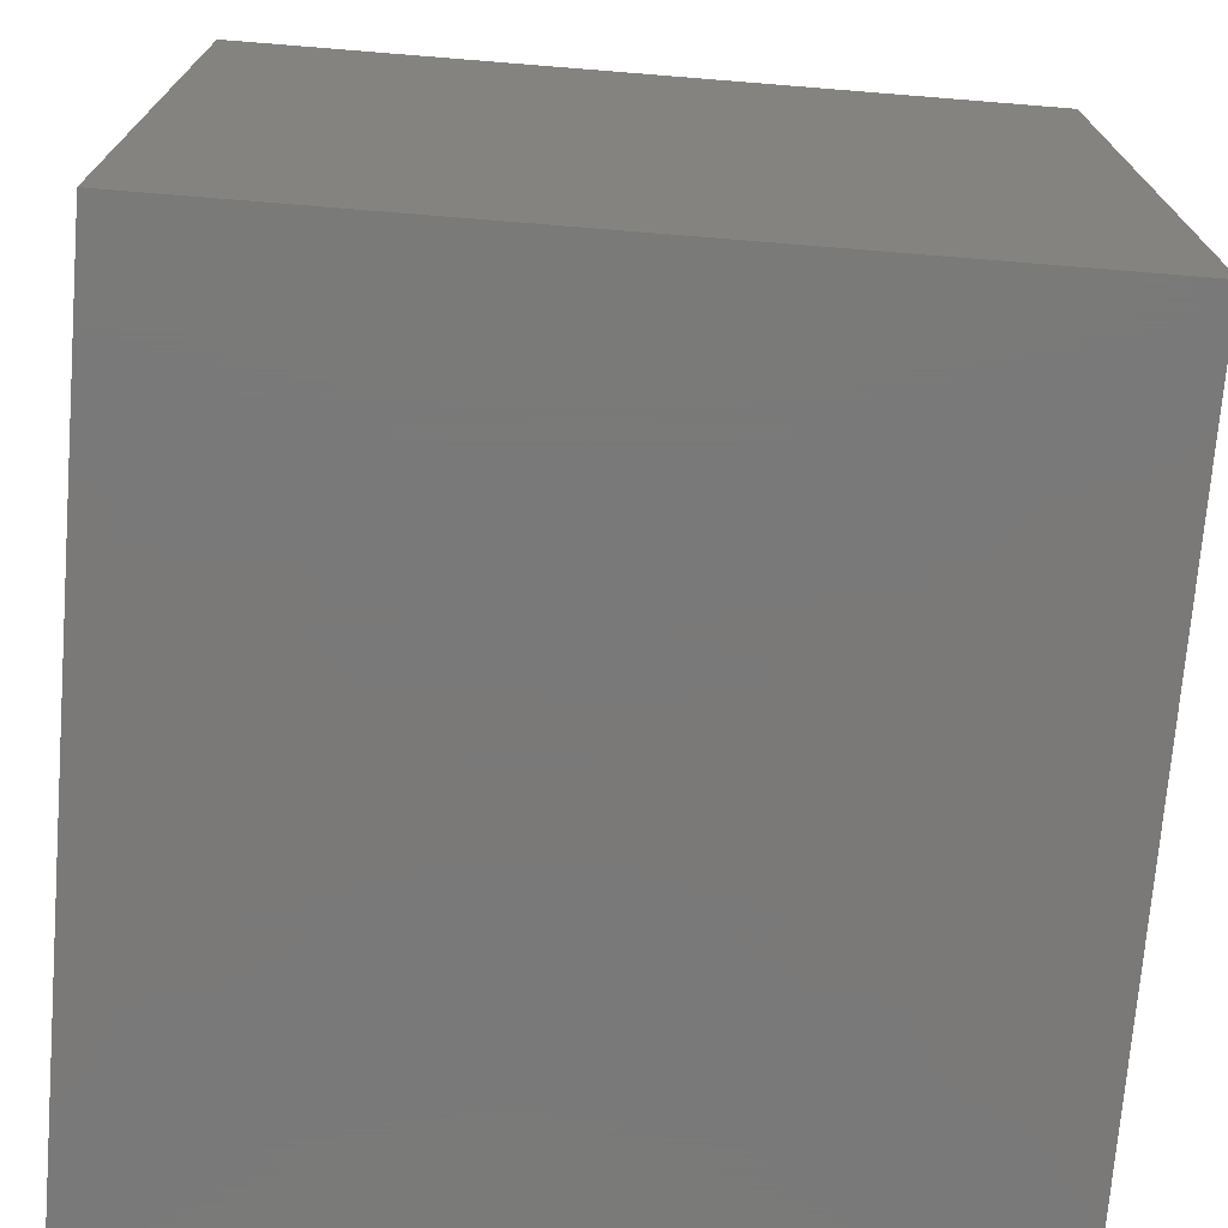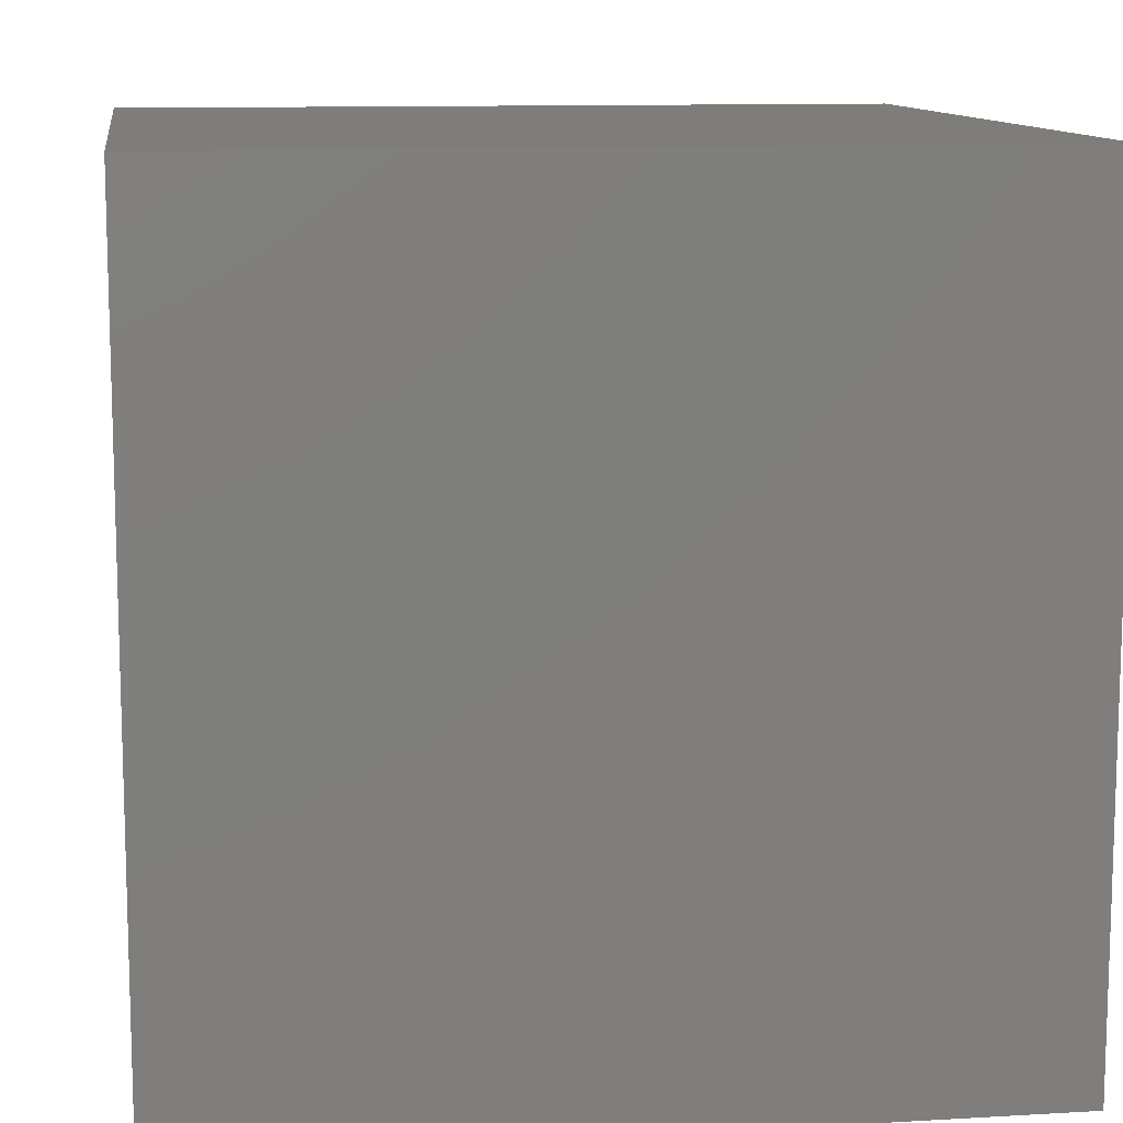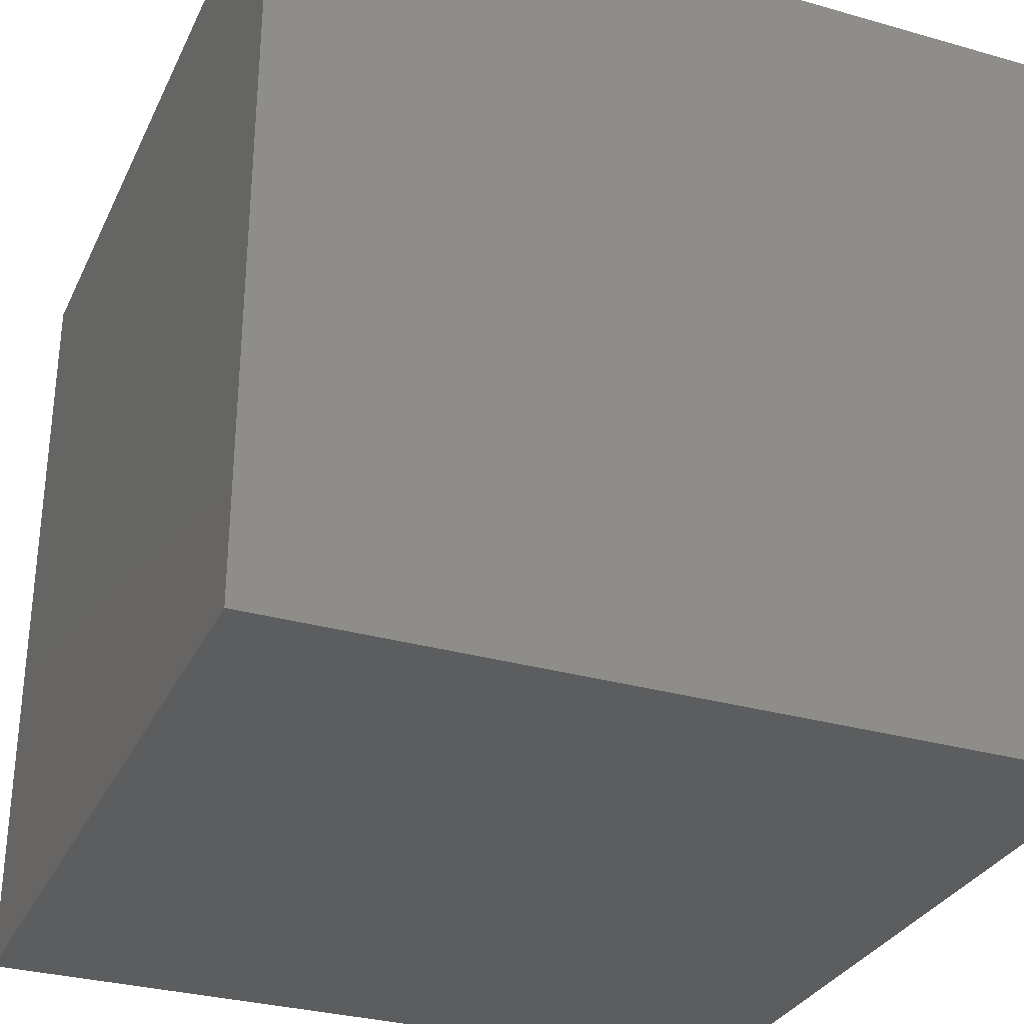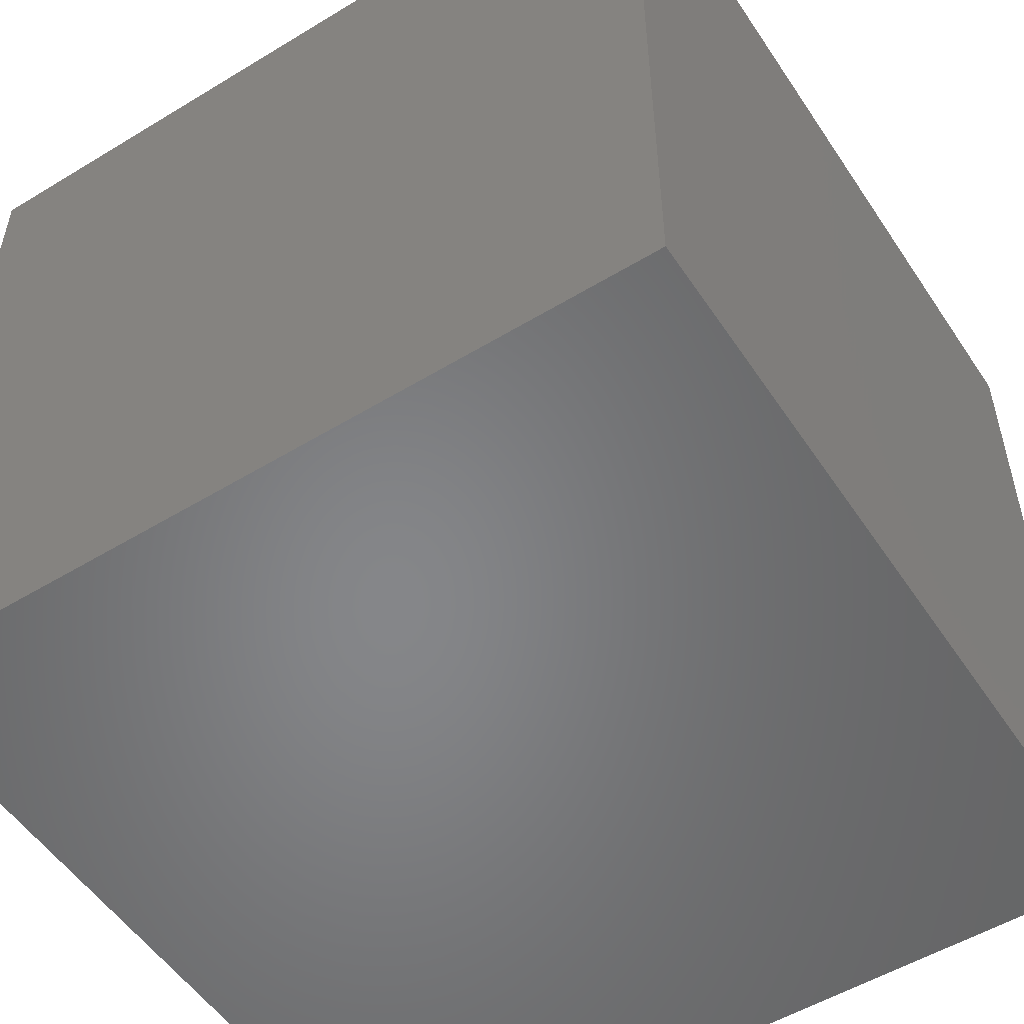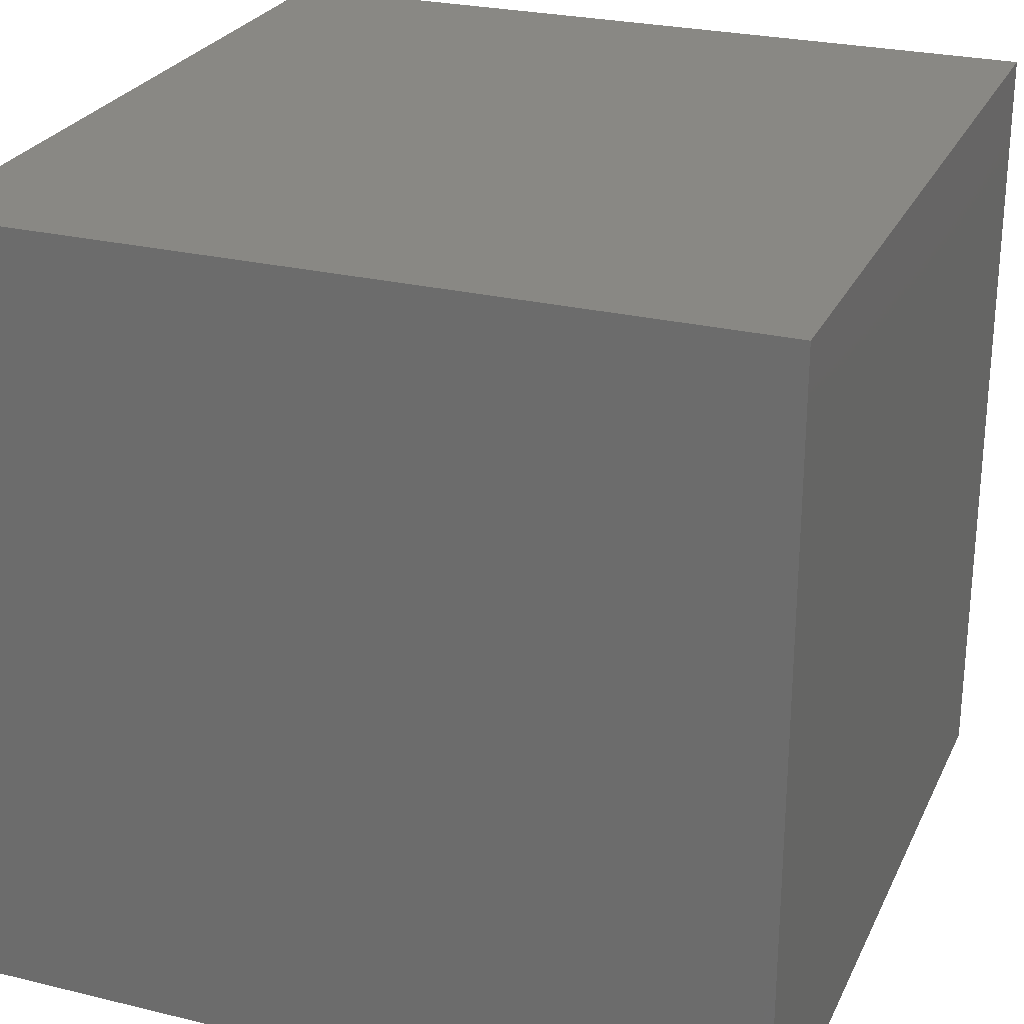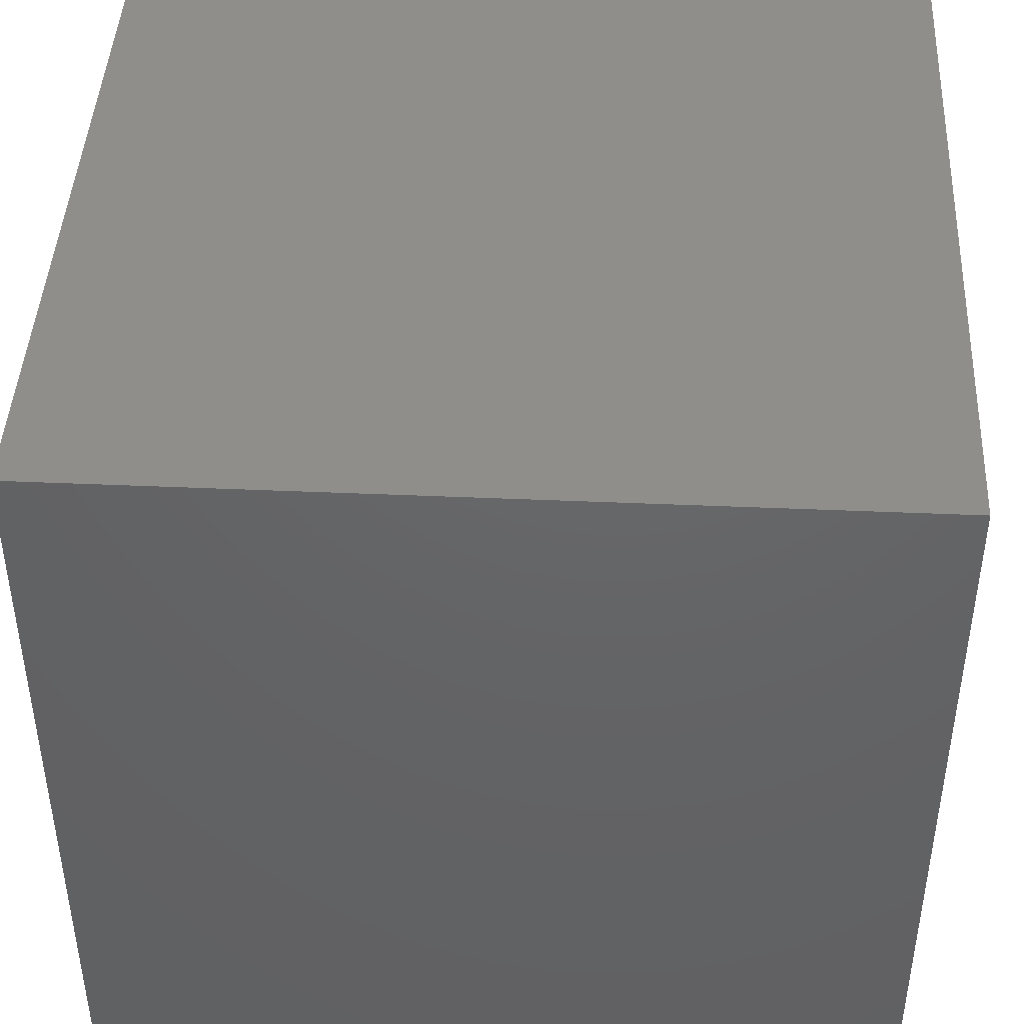
<metadata>
{"format":"stl","ext":"stl","renderer":"f3d","projection":"perspective","resolution":1024,"background":"white","views":[{"elev":-72.6,"azim":-4.6,"up":"+Z"},{"elev":11.2,"azim":-98.1,"up":"+Z"},{"elev":-31.1,"azim":-112.1,"up":"+Z"},{"elev":-53.2,"azim":123.0,"up":"+Y"},{"elev":26.1,"azim":111.0,"up":"+Z"},{"elev":43.9,"azim":-177.1,"up":"+Y"}]}
</metadata>
<code>
# stl→obj: 8 verts, 12 faces
v -4 0 -5
v -5 0 -5
v -4 -1 -5
v -5 -1 -5
v -4 -1 -6
v -5 -1 -6
v -4 0 -6
v -5 0 -6
f 1 2 3
f 3 2 4
f 5 6 7
f 7 6 8
f 4 6 3
f 3 6 5
f 2 8 4
f 4 8 6
f 1 7 2
f 2 7 8
f 3 5 1
f 1 5 7

</code>
